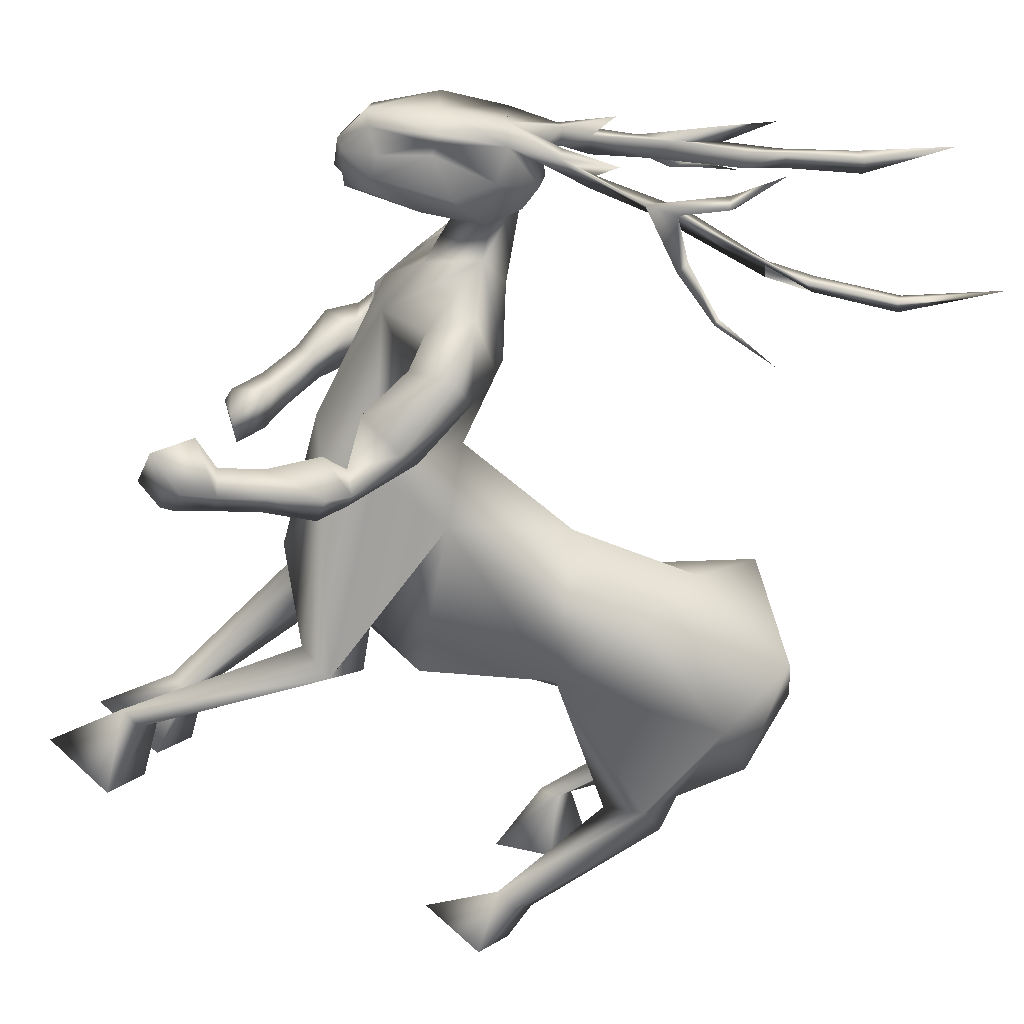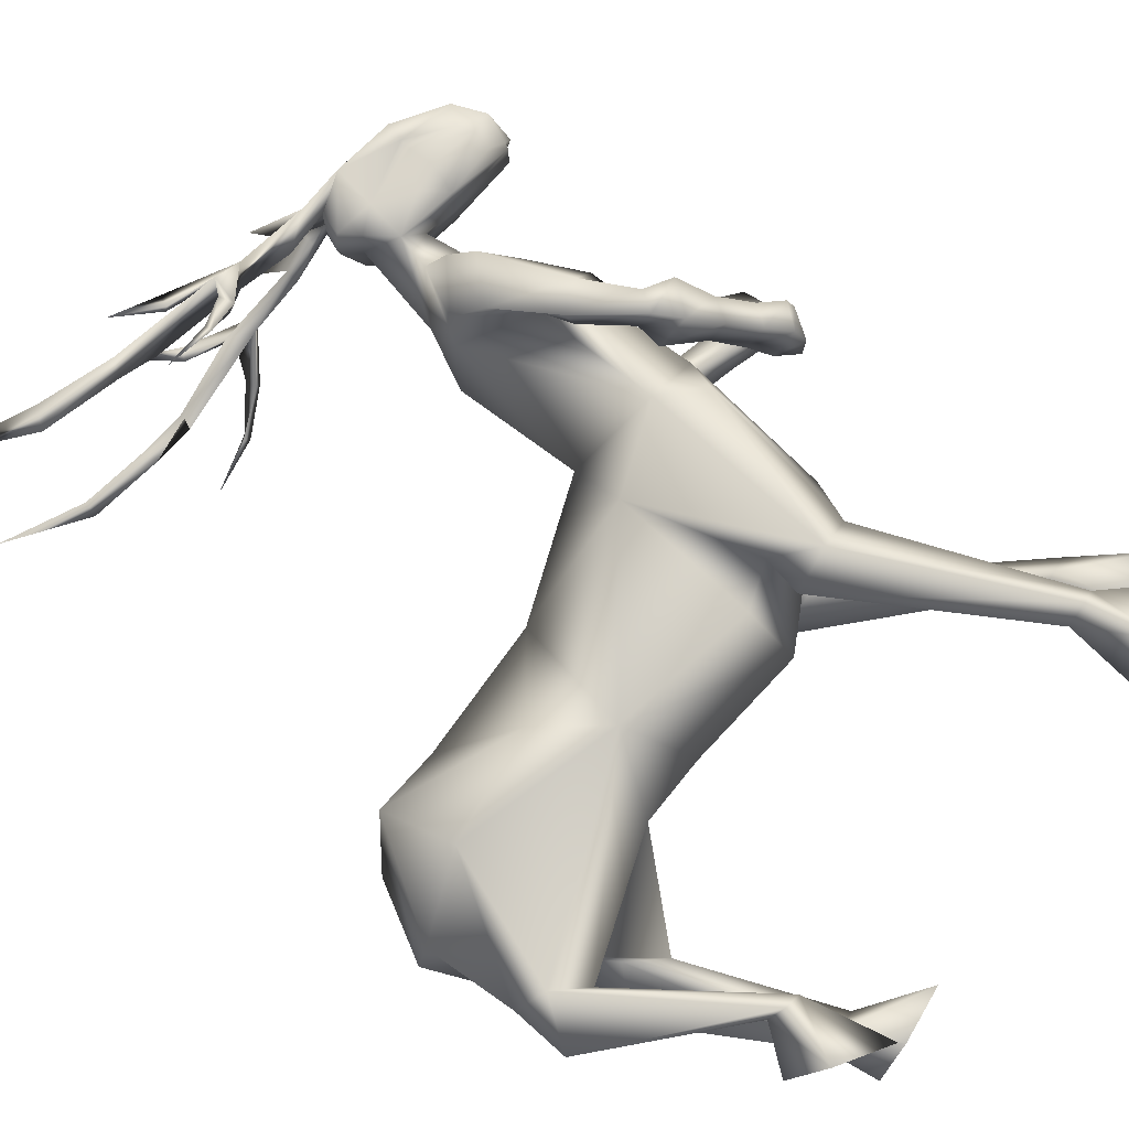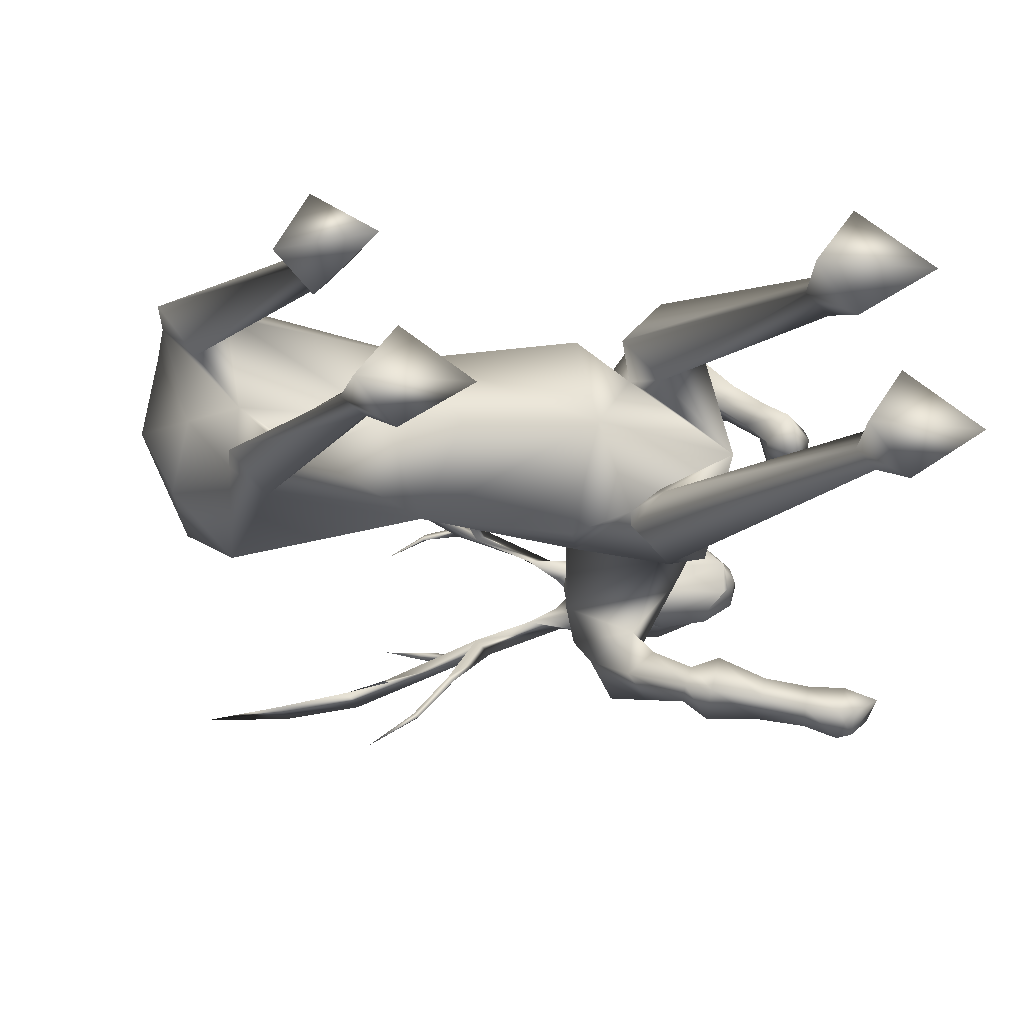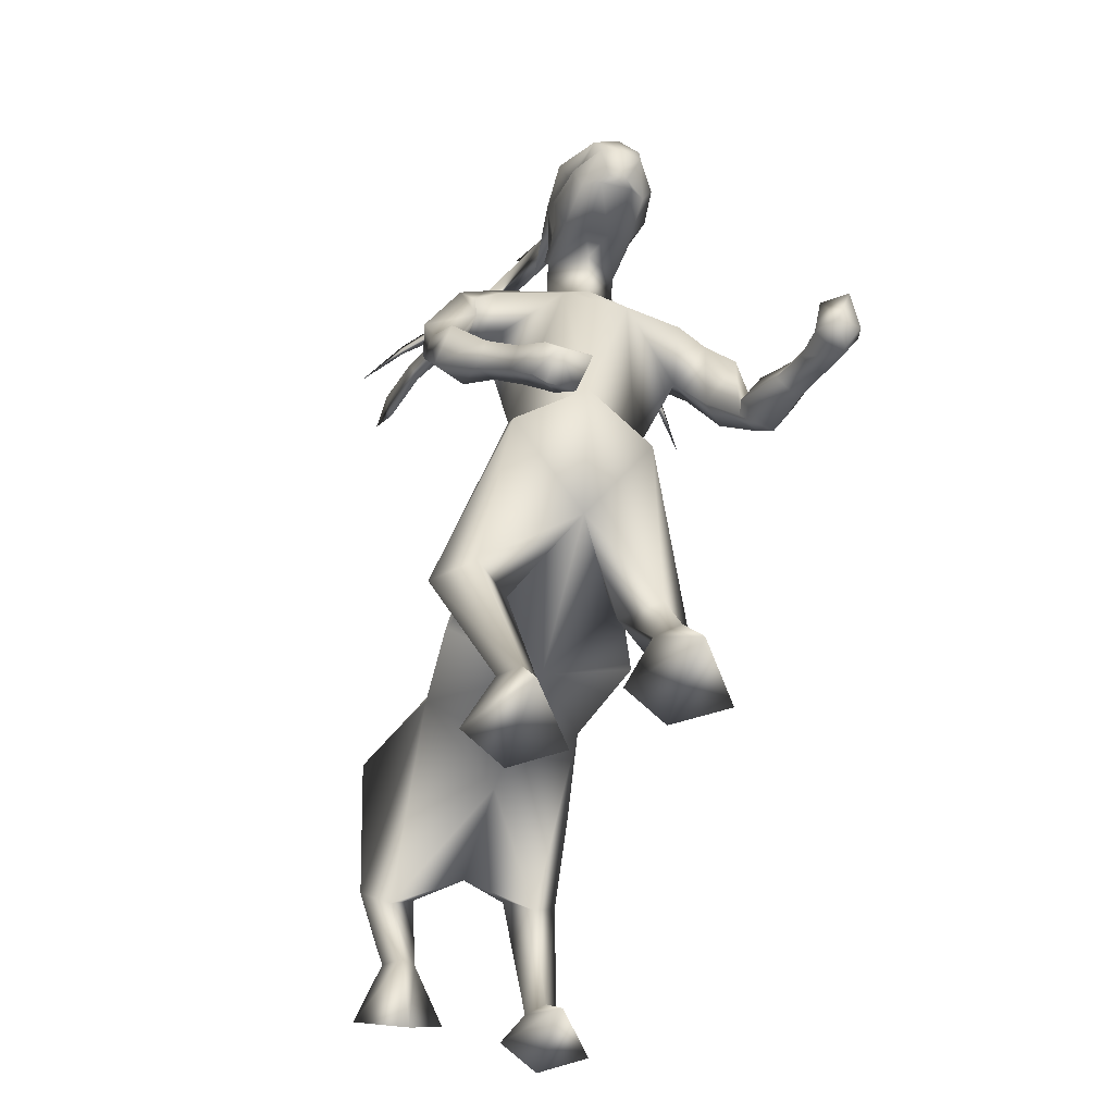
<metadata>
{"format":"obj","ext":"obj","renderer":"f3d","projection":"perspective","resolution":1024,"background":"white","views":[{"elev":-55.9,"azim":153.6,"up":"+Z"},{"elev":75.8,"azim":-57.1,"up":"+Z"},{"elev":-16.9,"azim":-12.3,"up":"+Z"},{"elev":-49.7,"azim":74.6,"up":"+Y"}]}
</metadata>
<code>
v 2.426 25.65 -22.14
v 2.255 25.43 -19.53
v -0.479 25.87 -19.91
v -0.6499 26.09 -20.69
v 0.03365 24.99 -20.59
v -0.9917 25.21 -21.07
v -2.872 24.99 -20.01
v 0.03365 24.99 -22.14
v -2.53 25.87 -19.72
v -5.264 26.31 -17.79
v -6.289 25.65 -18.56
v -7.315 26.97 -17.98
v -6.802 26.75 -17.21
v -12.27 26.31 -15.66
v -11.76 27.18 -15.66
v -13.81 27.62 -14.11
v -14.15 27.84 -14.79
v -14.49 26.97 -14.79
v -18.08 29.16 -13.34
v -18.59 29.16 -14.02
v -18.94 28.28 -13.92
v -23.04 32.02 -13.53
v -3.384 27.18 -18.95
v -9.365 28.06 -17.69
v -9.024 28.72 -17.79
v -9.536 28.06 -18.08
v -11.42 30.7 -18.66
v -8.34 24.55 -15.85
v -7.827 24.55 -15.47
v -7.998 25.43 -15.37
v -10.22 24.33 -12.86
v -10.56 24.11 -13.05
v -10.22 23.89 -12.86
v -13.47 24.11 -10.83
v 9.091 19.28 -22.72
v 9.604 19.28 -22.14
v 9.775 20.82 -23.39
v 10.12 20.82 -22.14
v 9.091 22.79 -23.59
v 9.433 23.01 -22.14
v 4.648 19.72 -24.17
v 1.059 20.6 -24.17
v 4.648 19.72 -22.81
v 5.502 23.01 -24.17
v 1.743 23.01 -24.17
v 3.451 21.26 -24.55
v 5.844 24.55 -24.84
v 2.255 25.43 -24.65
v 5.673 23.67 -24.17
v 2.426 25.65 -22.04
v 6.015 24.77 -22.14
v -0.1372 22.35 -24.17
v -0.479 23.67 -23.68
v -0.1372 22.35 -22.04
v 0.03365 24.99 -23.49
v 8.066 21.69 -24.07
v 5.16 21.26 -25.04
v 7.895 20.6 -24.65
v 7.895 19.5 -24.07
v 8.749 18.84 -23.1
v 8.749 18.84 -21.17
v 4.648 19.72 -21.36
v 9.091 19.28 -21.56
v 0.03365 24.99 -22.04
v -0.8208 23.67 -22.04
v 9.775 20.82 -20.88
v 9.091 22.79 -20.69
v 1.059 20.6 -19.91
v 4.648 19.72 -20.01
v 1.743 23.01 -20.01
v 5.502 23.01 -20.01
v 3.622 21.26 -19.62
v 5.844 24.55 -19.33
v 5.673 23.67 -20.01
v 0.03365 22.35 -19.91
v -0.479 23.67 -20.4
v 8.066 21.69 -20.2
v 8.066 20.6 -19.62
v 5.16 21.26 -19.14
v 7.895 19.5 -20.2
v 2.597 20.16 -22.14
v 0.3754 18.62 -24.17
v -1.846 16.86 -22.04
v 0.3754 18.62 -20.01
v 2.768 15.99 -22.04
v -0.479 25.87 -24.26
v -0.6499 26.09 -23.39
v -0.9917 25.21 -23.1
v -2.872 24.99 -24.17
v -2.701 25.87 -24.36
v -5.264 26.31 -26.2
v -6.289 25.65 -25.42
v -7.315 26.97 -26.1
v -6.973 26.75 -26.78
v -12.27 26.31 -28.32
v -11.93 27.18 -28.32
v -13.81 27.62 -29.87
v -14.32 27.84 -29.1
v -14.66 26.97 -29.1
v -18.25 29.16 -30.55
v -18.59 29.16 -29.87
v -18.94 28.28 -29.97
v -23.21 32.02 -30.26
v -3.384 27.18 -25.13
v -9.365 28.06 -26.39
v -9.024 28.72 -26.2
v -9.707 28.06 -25.91
v -11.42 30.7 -25.33
v -8.34 24.55 -28.23
v -7.998 24.55 -28.52
v -8.169 25.43 -28.71
v -10.39 24.33 -31.13
v -10.73 24.11 -30.93
v -10.39 23.89 -31.13
v -13.64 24.11 -33.16
v 0.3754 11.37 -16.05
v 0.2045 4.347 -17.79
v -2.872 14.45 -18.27
v -4.41 6.104 -21.56
v -2.872 14.45 -25.91
v 0.5463 11.37 -28.03
v -2.359 14.67 -28.03
v 3.964 4.127 -21.56
v 3.964 13.35 -20.11
v 3.964 13.35 -24.07
v 2.084 15.33 -28.03
v 0.3754 17.08 -16.05
v 1.743 15.11 -16.63
v 0.2045 4.347 -25.52
v 0.03365 17.08 -28.03
v -2.53 14.89 -15.37
v 2.426 2.151 -25.81
v 2.255 2.151 -17.59
v 2.084 -4.876 -21.75
v 6.869 -23.98 -17.88
v 3.622 -19.81 -17.98
v 2.597 -19.81 -19.14
v 2.597 -23.98 -20.69
v 2.597 -23.98 -15.18
v 0.5463 -23.98 -17.98
v 1.401 -19.81 -17.98
v 2.597 -19.81 -16.92
v -0.479 -7.511 -16.43
v -2.701 -7.511 -18.66
v -4.922 -7.511 -16.53
v -2.701 -7.511 -14.21
v -3.897 -5.096 -17.98
v -2.701 -5.974 -19.04
v -5.264 2.81 -18.08
v 6.698 -17.83 -25.42
v 9.775 -22 -25.42
v 5.502 -17.83 -24.26
v 5.502 -22 -22.62
v 3.622 -22 -25.42
v 5.673 -22 -28.23
v 4.477 -17.83 -25.42
v 5.502 -17.83 -26.49
v -0.6499 -7.511 -27.07
v -2.701 -7.511 -25.04
v -4.58 -7.511 -27.07
v -2.53 -7.511 -29.1
v -3.897 -5.096 -25.52
v -2.53 -5.974 -24.46
v -5.093 2.81 -25.52
v -12.78 3.688 -21.85
v -7.486 -5.974 -27.26
v -15.35 -3.778 -26.29
v -7.144 -5.974 -16.24
v -15.35 -3.558 -16.92
v -20.99 4.127 -21.94
v -18.25 1.712 -25.42
v -17.74 0.3943 -17.98
v -27.31 3.249 -26
v -25.26 4.127 -17.5
v -6.631 -8.829 -21.75
v -13.81 -7.511 -21.85
v -19.96 -20.91 -25.62
v -16.37 -23.98 -25.62
v -21.16 -20.91 -24.75
v -20.13 -23.98 -23.1
v -22.18 -23.98 -25.71
v -20.13 -23.98 -28.13
v -22.35 -20.91 -25.71
v -21.16 -20.91 -26.58
v -22.7 -11.68 -25.62
v -24.4 -9.707 -24.07
v -26.63 -11.68 -25.71
v -24.4 -9.707 -27.36
v -26.28 -8.829 -25.71
v -25.26 -1.362 -28.42
v -28.85 -4.876 -26
v -20.99 -23.32 -18.17
v -21.67 -18.05 -17.69
v -22.52 -17.61 -18.56
v -23.72 -20.69 -20.59
v -24.06 -21.13 -15.56
v -25.6 -19.59 -17.98
v -23.55 -17.39 -17.69
v -22.7 -17.83 -16.72
v -26.8 -9.487 -17.69
v -28.16 -7.731 -19.33
v -30.39 -10.15 -17.69
v -28.33 -7.731 -16.05
v -29.87 -6.852 -17.69
v -24.92 -0.2645 -14.98
v -29.7 -1.582 -17.4
v -30.39 -1.362 -21.75
v -28.16 -4.656 -21.94
v -17.91 -7.072 -21.85
v -25.77 -7.511 -21.94
v -1.675 13.13 -29.58
v 0.03365 14.89 -31.42
v 2.255 13.57 -29.58
v 11.48 2.81 -34.32
v 13.02 3.249 -33.45
v 11.83 4.567 -35.28
v 13.19 5.665 -34.22
v -0.3081 9.398 -31.13
v 1.23 9.178 -29.77
v 3.622 10.72 -30.93
v 1.059 10.28 -32.48
v 2.255 6.104 -32.48
v 2.768 6.543 -31.22
v 2.426 7.202 -33.16
v 3.11 7.86 -31.9
v 3.451 4.786 -32.96
v 4.306 5.884 -30.74
v 3.793 6.982 -34.22
v 4.648 8.08 -32
v 6.357 4.347 -33.45
v 6.869 5.225 -32
v 6.528 5.884 -34.32
v 7.211 6.543 -32.87
v 8.749 3.688 -34.03
v 9.262 4.347 -32.58
v 9.091 5.006 -34.8
v 9.604 5.884 -33.45
v 10.63 3.029 -34.41
v 11.31 3.908 -32.67
v 10.97 4.786 -35.48
v 11.31 6.982 -33.25
v -1.504 13.35 -14.02
v 2.084 13.35 -15.08
v 0.8881 15.55 -14.4
v 7.04 -0.7037 -19.91
v 7.211 -0.7037 -18.17
v 8.578 0.8335 -18.56
v 8.236 1.273 -20.59
v -0.1372 9.617 -12.57
v 0.3754 9.178 -14.5
v 3.281 10.06 -14.98
v 1.743 10.06 -12.18
v 2.255 5.884 -12.28
v 1.743 6.323 -13.63
v 3.11 6.982 -12.37
v 2.597 7.202 -13.63
v 3.11 4.347 -12.66
v 1.743 5.006 -14.69
v 4.819 6.104 -13.24
v 3.281 6.982 -15.27
v 4.648 2.81 -14.79
v 3.793 3.249 -16.05
v 5.673 4.127 -15.08
v 4.819 4.567 -16.43
v 6.015 1.273 -16.34
v 4.99 1.712 -17.59
v 7.04 2.371 -16.63
v 6.186 2.81 -17.98
v 7.04 -0.0449 -17.4
v 5.844 0.3943 -19.04
v 8.407 1.273 -17.79
v 6.869 3.249 -19.82
g C:\Users\Bryan\Desktop\bstuff 1
f 3 2 1
f 1 4 3
f 7 6 5
f 7 5 2
f 6 8 5
f 4 1 8
f 8 6 4
f 3 7 2
f 9 4 6
f 6 7 9
f 10 3 9
f 11 7 3
f 3 10 11
f 7 11 9
f 12 9 11
f 14 11 13
f 15 12 11
f 11 14 15
f 16 13 15
f 15 17 16
f 18 14 13
f 13 16 18
f 17 15 14
f 14 18 17
f 19 16 17
f 17 20 19
f 21 18 16
f 16 19 21
f 20 17 18
f 18 21 20
f 22 19 20
f 22 21 19
f 22 20 21
f 23 3 4
f 23 9 3
f 23 4 9
f 12 15 13
f 9 12 10
f 24 13 10
f 10 25 24
f 26 12 13
f 13 24 26
f 25 10 12
f 12 26 25
f 27 24 25
f 27 26 24
f 27 25 26
f 28 11 10
f 10 29 28
f 30 13 11
f 11 28 30
f 29 10 13
f 13 30 29
f 31 30 28
f 28 32 31
f 33 29 30
f 30 31 33
f 32 28 29
f 29 33 32
f 34 31 32
f 34 33 31
f 34 32 33
f 37 36 35
f 36 37 38
f 39 38 37
f 38 39 40
f 43 42 41
f 46 45 44
f 45 46 42
f 49 48 47
f 48 49 45
f 51 48 50
f 48 51 47
f 40 47 51
f 47 40 39
f 52 45 42
f 45 52 53
f 42 54 52
f 53 48 45
f 48 53 55
f 49 39 56
f 47 39 49
f 37 56 39
f 44 58 57
f 58 44 56
f 37 58 56
f 41 42 46
f 57 46 44
f 57 41 46
f 58 41 57
f 58 59 41
f 37 59 58
f 61 43 60
f 61 62 43
f 61 35 63
f 35 61 60
f 37 35 59
f 35 60 59
f 44 45 49
f 44 49 56
f 60 43 41
f 59 60 41
f 55 65 64
f 53 65 55
f 52 65 53
f 65 52 54
f 66 63 36
f 36 38 66
f 67 66 38
f 38 40 67
f 62 69 68
f 72 71 70
f 70 68 72
f 74 73 2
f 2 70 74
f 51 50 2
f 2 73 51
f 40 51 73
f 73 67 40
f 75 68 70
f 70 76 75
f 68 75 54
f 76 70 2
f 2 5 76
f 74 77 67
f 73 74 67
f 66 67 77
f 71 79 78
f 78 77 71
f 66 77 78
f 69 72 68
f 79 71 72
f 79 72 69
f 78 79 69
f 78 69 80
f 66 78 80
f 36 63 35
f 66 80 63
f 63 80 61
f 71 74 70
f 71 77 74
f 61 69 62
f 80 69 61
f 5 64 65
f 76 5 65
f 75 76 65
f 65 54 75
f 81 43 62
f 43 81 42
f 81 62 68
f 82 54 42
f 54 82 83
f 83 68 54
f 68 83 84
f 85 42 81
f 42 85 82
f 84 81 68
f 81 84 85
f 86 50 48
f 50 86 87
f 89 55 88
f 89 48 55
f 88 55 64
f 87 64 50
f 64 87 88
f 86 48 89
f 90 88 87
f 88 90 89
f 91 90 86
f 92 86 89
f 86 92 91
f 89 90 92
f 93 92 90
f 95 94 92
f 96 92 93
f 92 96 95
f 97 96 94
f 96 97 98
f 99 94 95
f 94 99 97
f 98 95 96
f 95 98 99
f 100 98 97
f 98 100 101
f 102 97 99
f 97 102 100
f 101 99 98
f 99 101 102
f 103 101 100
f 103 100 102
f 103 102 101
f 104 87 86
f 104 86 90
f 104 90 87
f 93 94 96
f 90 91 93
f 105 91 94
f 91 105 106
f 107 94 93
f 94 107 105
f 106 93 91
f 93 106 107
f 108 106 105
f 108 105 107
f 108 107 106
f 109 91 92
f 91 109 110
f 111 92 94
f 92 111 109
f 110 94 91
f 94 110 111
f 112 109 111
f 109 112 113
f 114 111 110
f 111 114 112
f 113 110 109
f 110 113 114
f 115 113 112
f 115 112 114
f 115 114 113
f 118 117 116
f 117 118 119
f 120 119 118
f 118 83 120
f 120 122 121
f 124 117 123
f 117 124 116
f 123 125 124
f 85 124 125
f 126 125 121
f 128 84 127
f 128 116 124
f 129 125 123
f 125 129 121
f 119 120 129
f 121 129 120
f 84 124 85
f 124 84 128
f 85 125 82
f 82 125 126
f 82 126 130
f 131 118 116
f 122 120 82
f 130 122 82
f 83 118 84
f 84 118 131
f 84 131 127
f 82 120 83
f 123 132 129
f 133 123 117
f 133 134 123
f 123 134 132
f 137 136 135
f 135 138 137
f 141 140 139
f 139 142 141
f 140 138 135
f 135 139 140
f 141 137 138
f 138 140 141
f 139 135 136
f 136 142 139
f 143 136 137
f 137 144 143
f 145 141 142
f 142 146 145
f 144 137 141
f 141 145 144
f 146 142 136
f 136 143 146
f 147 145 146
f 145 147 144
f 134 143 144
f 144 148 134
f 149 147 146
f 146 117 149
f 133 117 146
f 134 133 143
f 133 146 143
f 152 151 150
f 151 152 153
f 156 155 154
f 155 156 157
f 154 151 153
f 151 154 155
f 156 153 152
f 153 156 154
f 155 150 151
f 150 155 157
f 158 152 150
f 152 158 159
f 160 157 156
f 157 160 161
f 159 156 152
f 156 159 160
f 161 150 157
f 150 161 158
f 162 161 160
f 160 159 162
f 134 159 158
f 159 134 163
f 164 161 162
f 161 164 129
f 132 161 129
f 134 158 132
f 132 158 161
f 129 164 119
f 117 119 149
f 119 164 165
f 149 119 165
f 167 164 166
f 169 168 149
f 162 159 163
f 162 163 134
f 148 144 147
f 148 147 134
f 164 162 166
f 149 168 147
f 165 164 167
f 165 169 149
f 165 171 170
f 170 172 165
f 167 171 165
f 172 169 165
f 174 170 173
f 166 162 175
f 175 147 168
f 147 175 134
f 134 175 162
f 166 175 167
f 175 168 169
f 175 176 167
f 169 176 175
f 170 171 173
f 170 174 172
f 179 178 177
f 178 179 180
f 183 182 181
f 182 183 184
f 181 178 180
f 178 181 182
f 183 180 179
f 180 183 181
f 182 177 178
f 177 182 184
f 185 179 177
f 179 185 186
f 187 184 183
f 184 187 188
f 186 183 179
f 183 186 187
f 188 177 184
f 177 188 185
f 189 188 187
f 187 186 189
f 190 188 189
f 190 189 191
f 190 173 171
f 190 171 167
f 167 185 188
f 167 188 190
f 194 193 192
f 192 195 194
f 198 197 196
f 196 199 198
f 197 195 192
f 192 196 197
f 198 194 195
f 195 197 198
f 196 192 193
f 193 199 196
f 200 193 194
f 194 201 200
f 202 198 199
f 199 203 202
f 201 194 198
f 198 202 201
f 203 199 193
f 193 200 203
f 204 202 203
f 202 204 201
f 205 204 203
f 205 206 204
f 205 172 174
f 205 169 172
f 169 203 200
f 169 205 203
f 173 207 174
f 207 191 208
f 207 208 206
f 191 189 208
f 208 204 206
f 167 176 209
f 209 176 169
f 167 209 185
f 169 200 209
f 204 210 201
f 210 204 208
f 189 210 208
f 186 210 189
f 185 209 210
f 210 209 200
f 210 200 201
f 185 210 186
f 190 191 173
f 173 191 207
f 207 206 174
f 174 206 205
f 121 122 211
f 130 213 212
f 213 130 126
f 216 215 214
f 215 216 217
f 130 211 122
f 211 130 212
f 121 213 126
f 218 121 211
f 121 218 219
f 220 212 213
f 212 220 221
f 221 211 212
f 211 221 218
f 219 213 121
f 213 219 220
f 222 219 218
f 219 222 223
f 224 218 221
f 218 224 222
f 225 221 220
f 221 225 224
f 223 220 219
f 220 223 225
f 226 223 222
f 223 226 227
f 228 222 224
f 222 228 226
f 229 224 225
f 224 229 228
f 227 225 223
f 225 227 229
f 230 227 226
f 227 230 231
f 232 226 228
f 226 232 230
f 233 228 229
f 228 233 232
f 231 229 227
f 229 231 233
f 234 231 230
f 231 234 235
f 236 230 232
f 230 236 234
f 237 232 233
f 232 237 236
f 235 233 231
f 233 235 237
f 238 235 234
f 235 238 239
f 240 234 236
f 234 240 238
f 241 236 237
f 236 241 240
f 239 237 235
f 237 239 241
f 214 239 238
f 239 214 215
f 216 238 240
f 238 216 214
f 217 240 241
f 240 217 216
f 215 241 239
f 241 215 217
f 116 242 131
f 127 244 243
f 243 128 127
f 247 246 245
f 245 248 247
f 127 131 242
f 242 244 127
f 116 128 243
f 249 242 116
f 116 250 249
f 251 243 244
f 244 252 251
f 252 244 242
f 242 249 252
f 250 116 243
f 243 251 250
f 253 249 250
f 250 254 253
f 255 252 249
f 249 253 255
f 256 251 252
f 252 255 256
f 254 250 251
f 251 256 254
f 257 253 254
f 254 258 257
f 259 255 253
f 253 257 259
f 260 256 255
f 255 259 260
f 258 254 256
f 256 260 258
f 261 257 258
f 258 262 261
f 263 259 257
f 257 261 263
f 264 260 259
f 259 263 264
f 262 258 260
f 260 264 262
f 265 261 262
f 262 266 265
f 267 263 261
f 261 265 267
f 268 264 263
f 263 267 268
f 266 262 264
f 264 268 266
f 269 265 266
f 266 270 269
f 271 267 265
f 265 269 271
f 272 268 267
f 267 271 272
f 270 266 268
f 268 272 270
f 246 269 270
f 270 245 246
f 247 271 269
f 269 246 247
f 248 272 271
f 271 247 248
f 245 270 272
f 272 248 245

</code>
